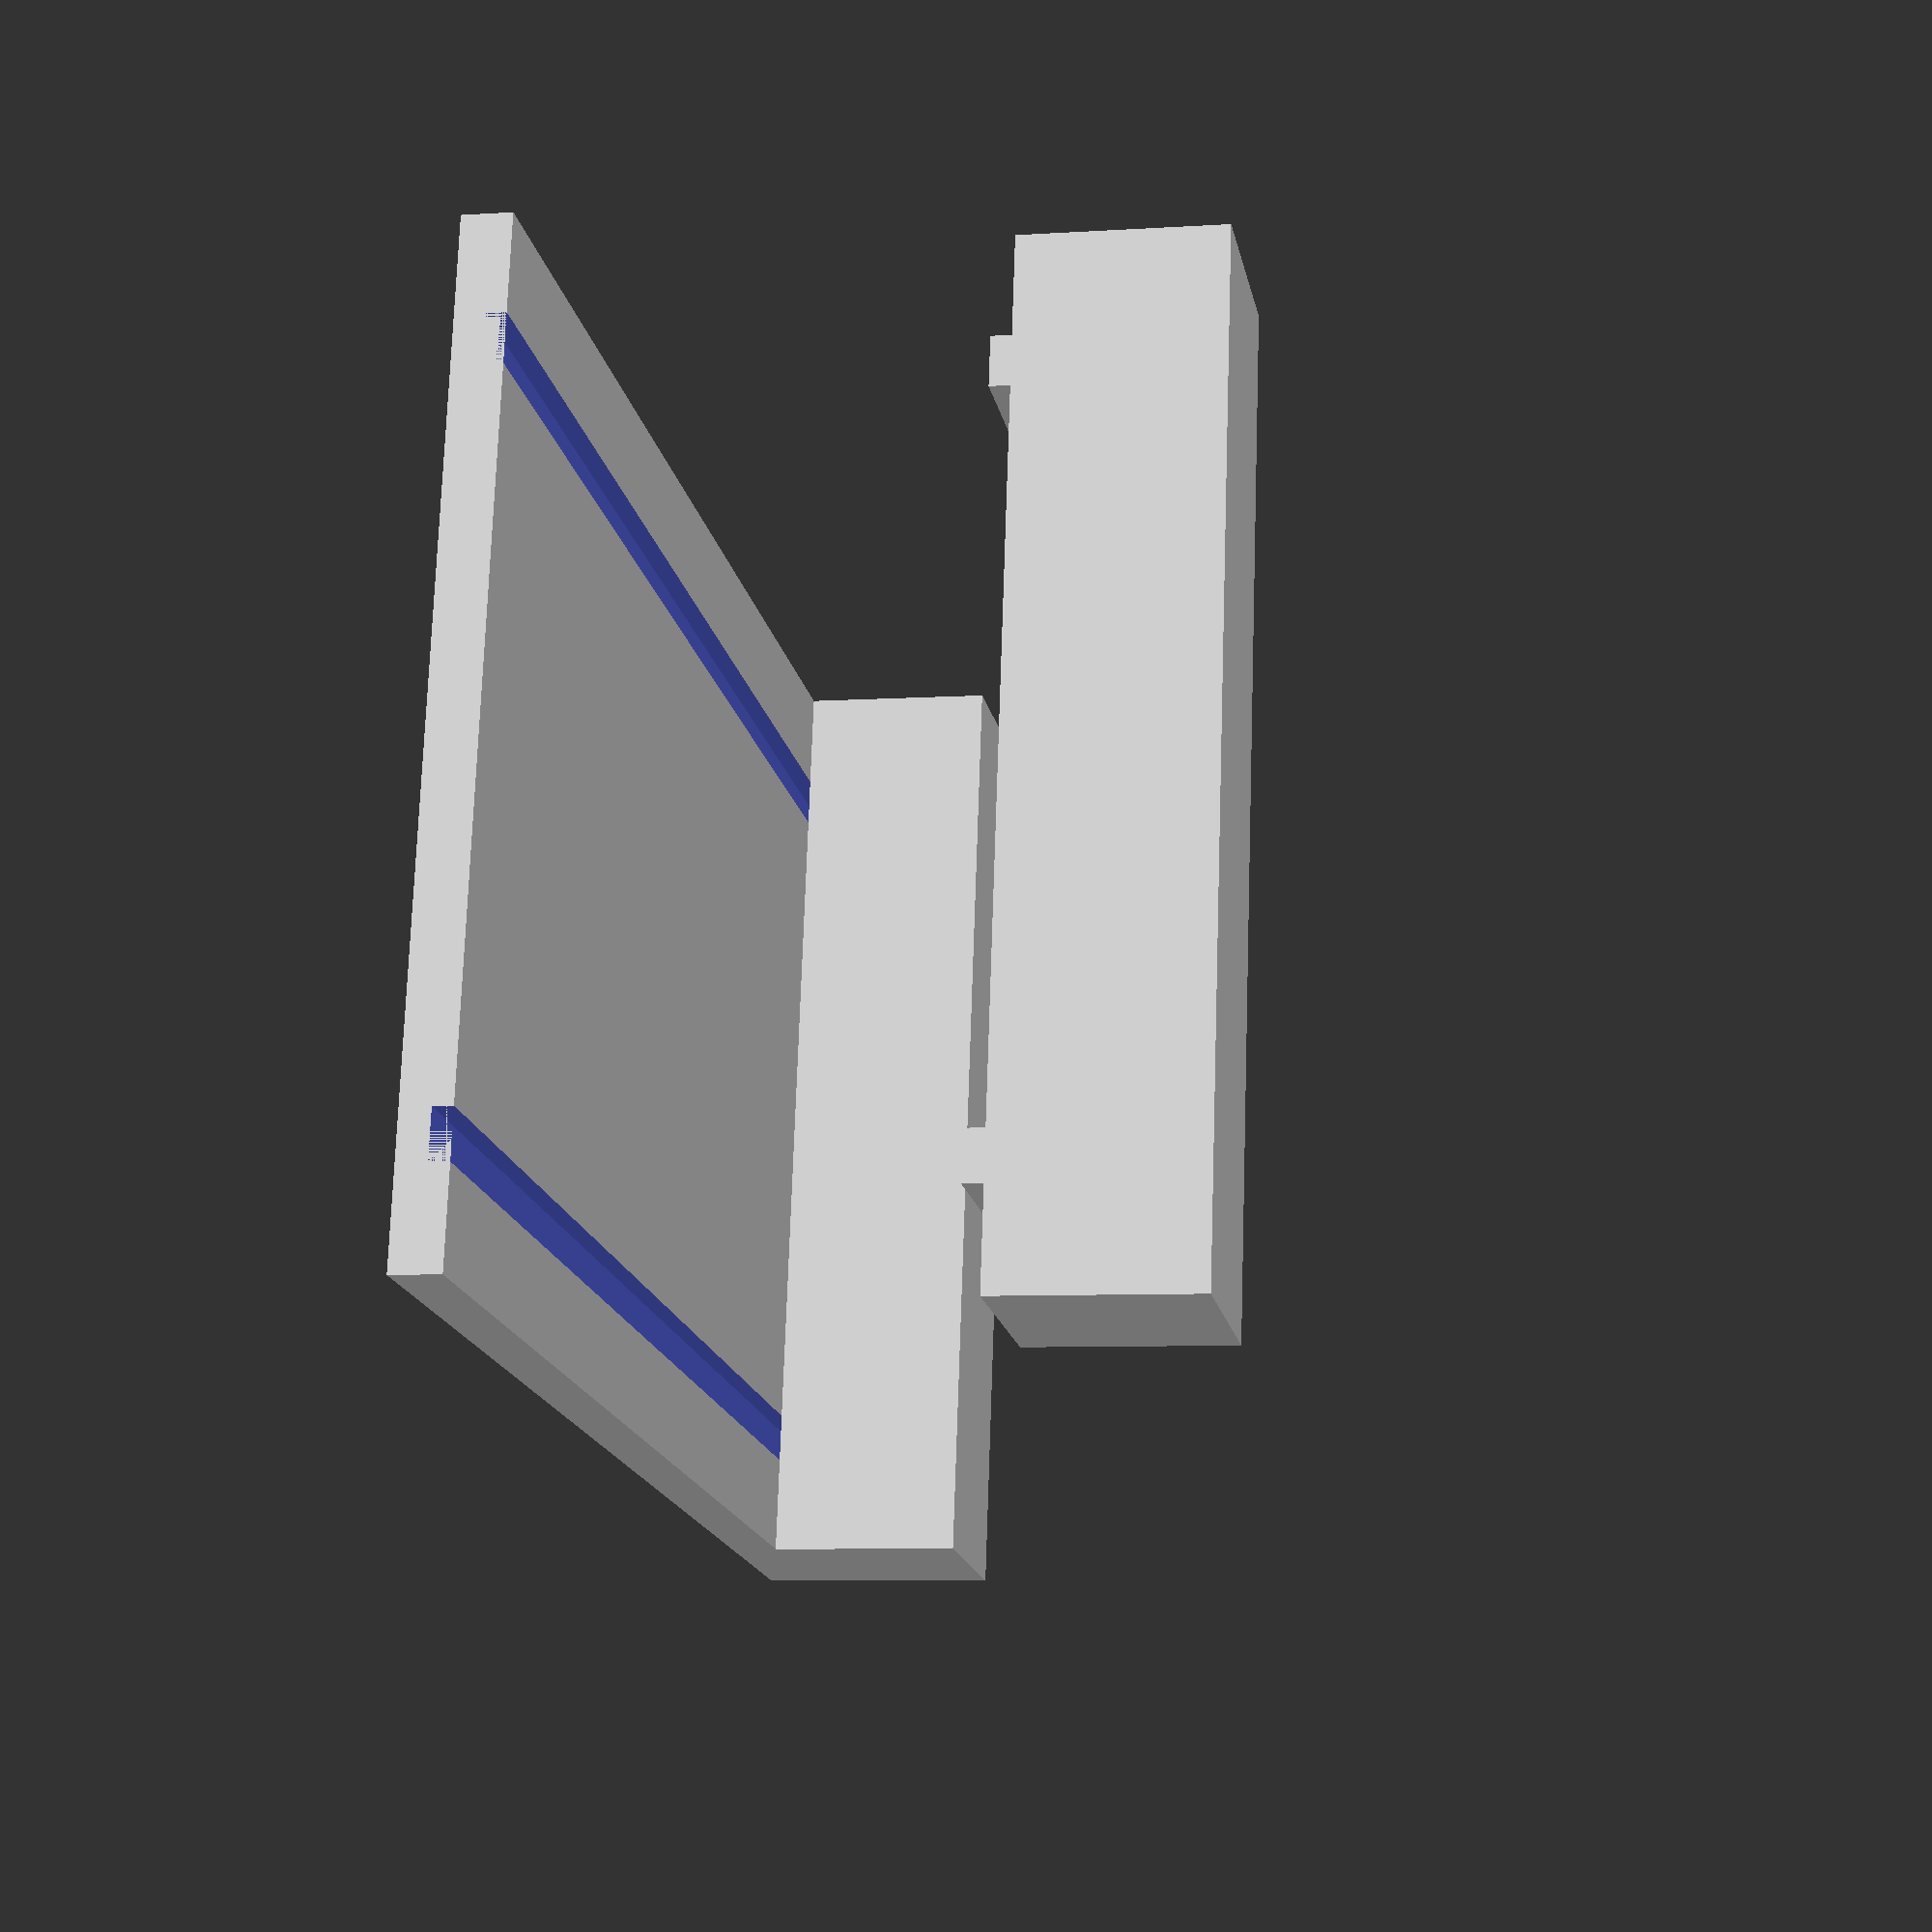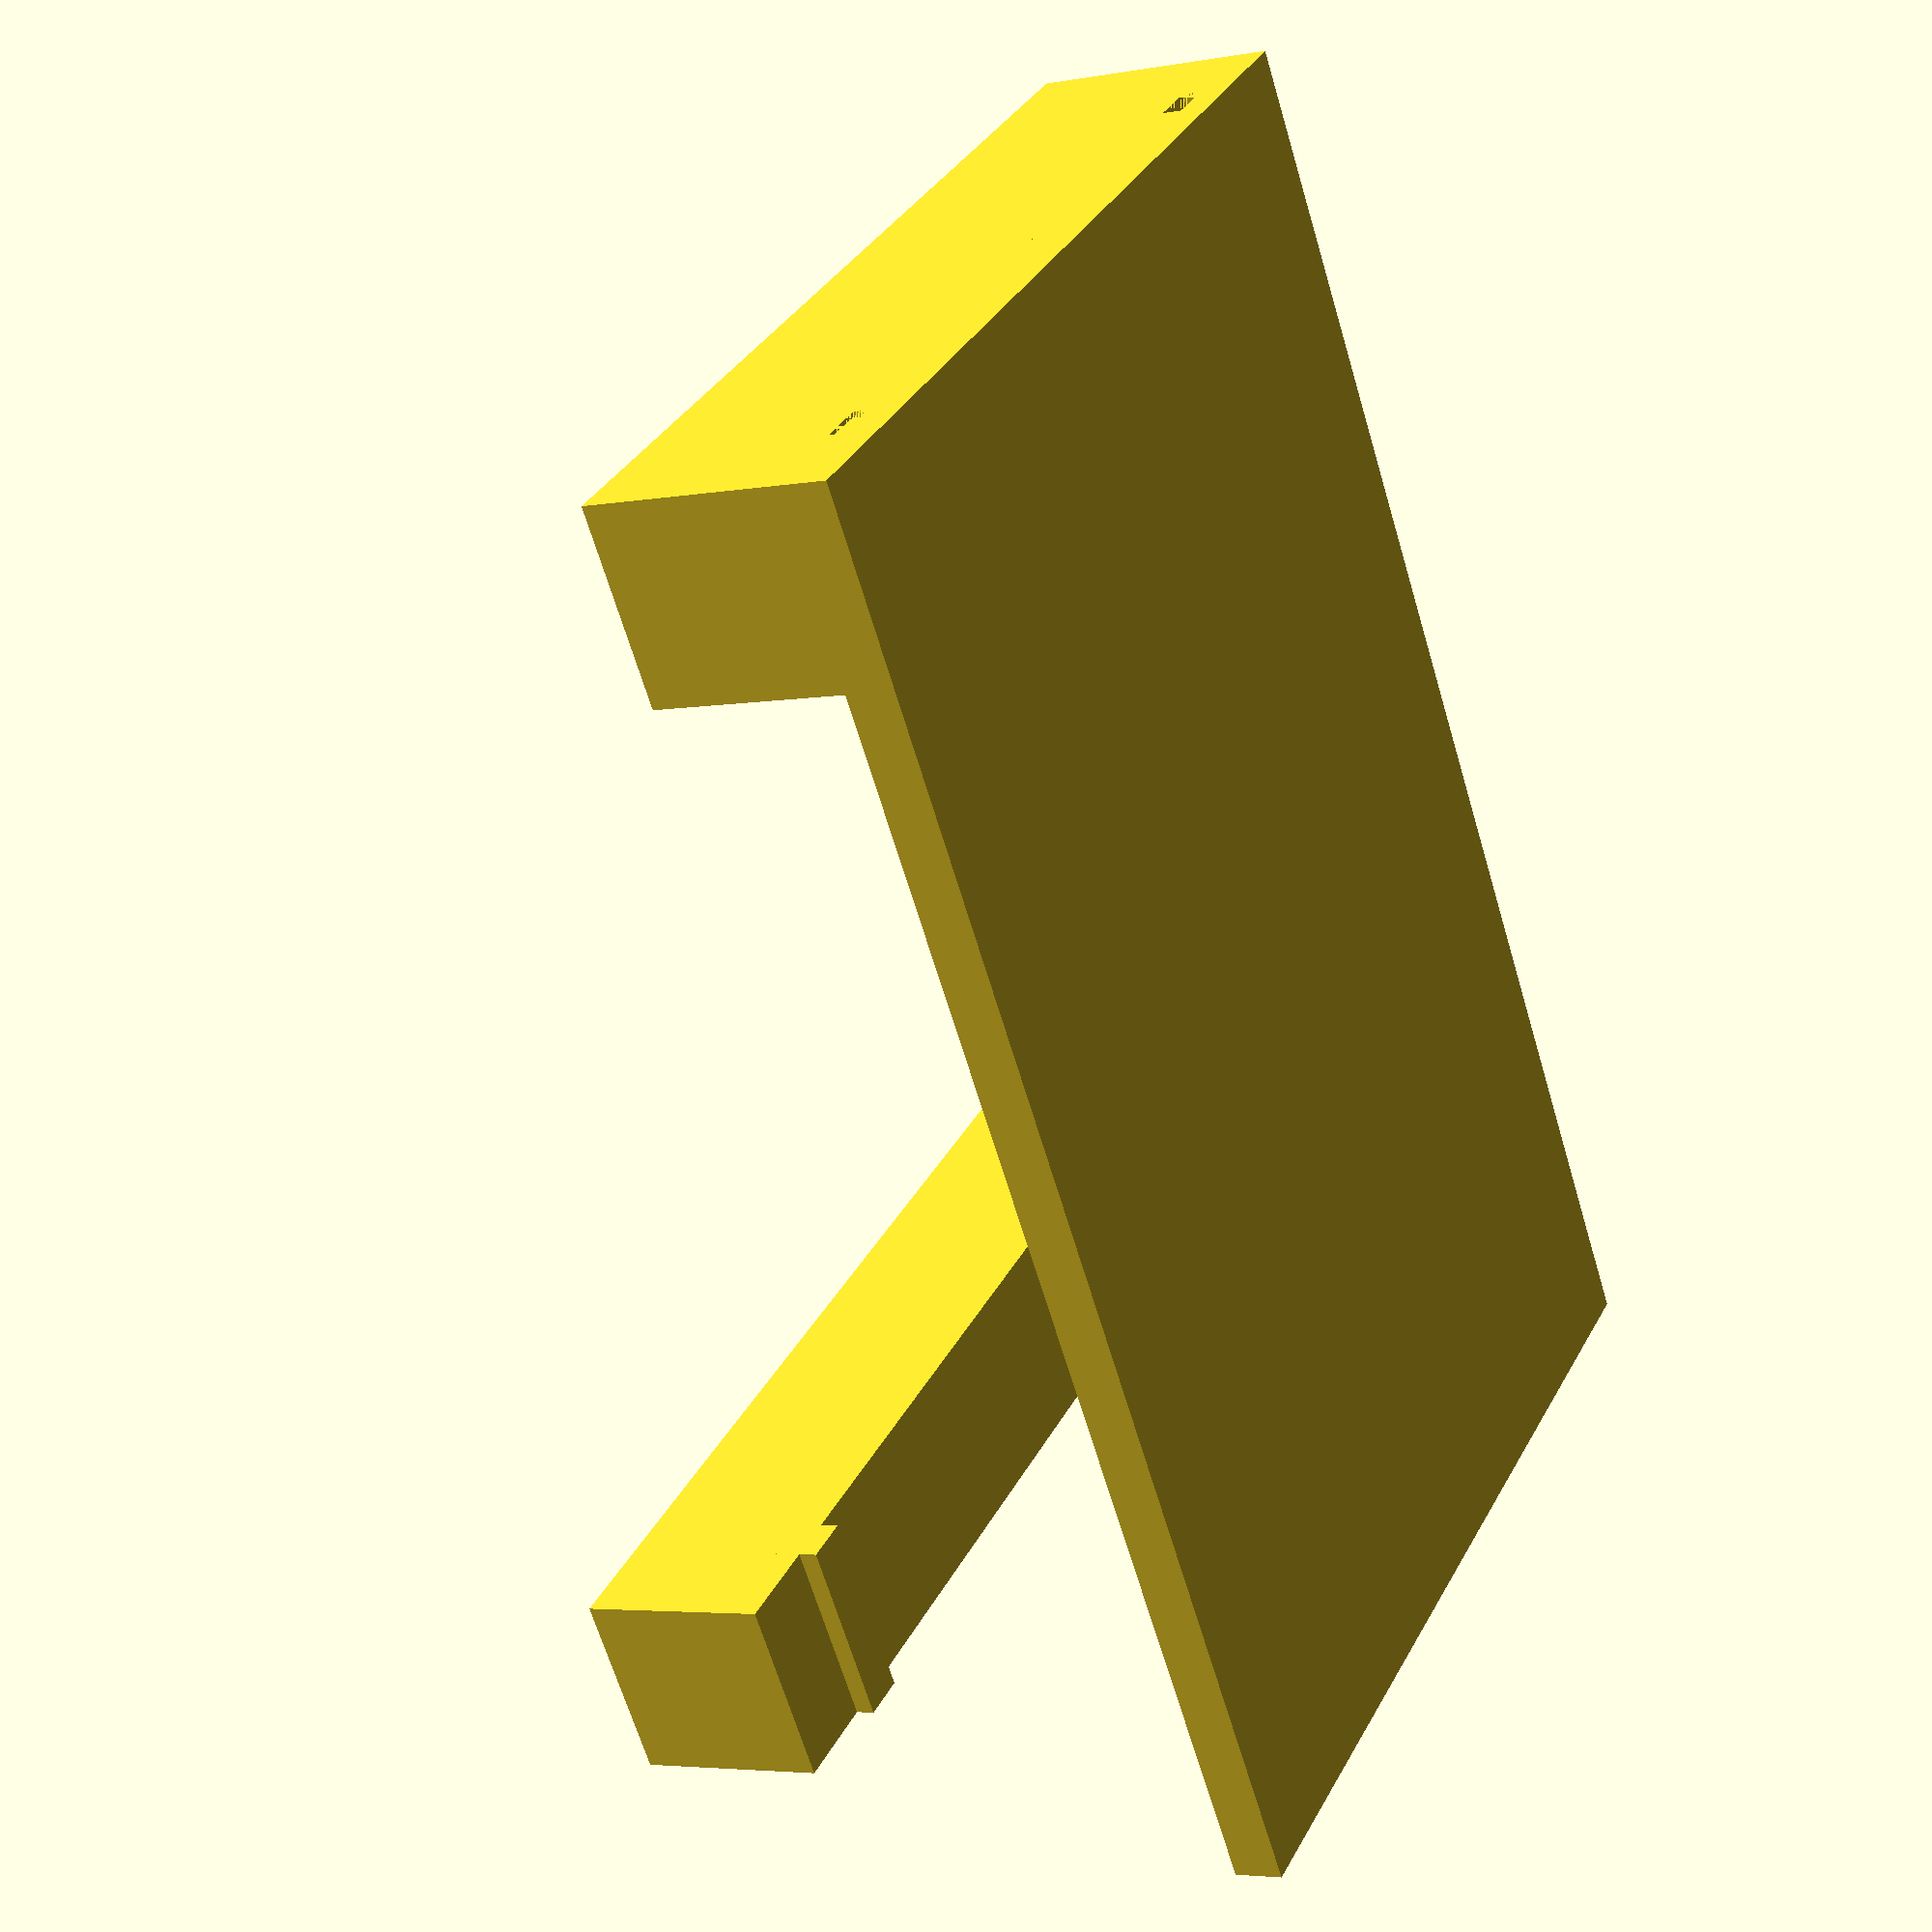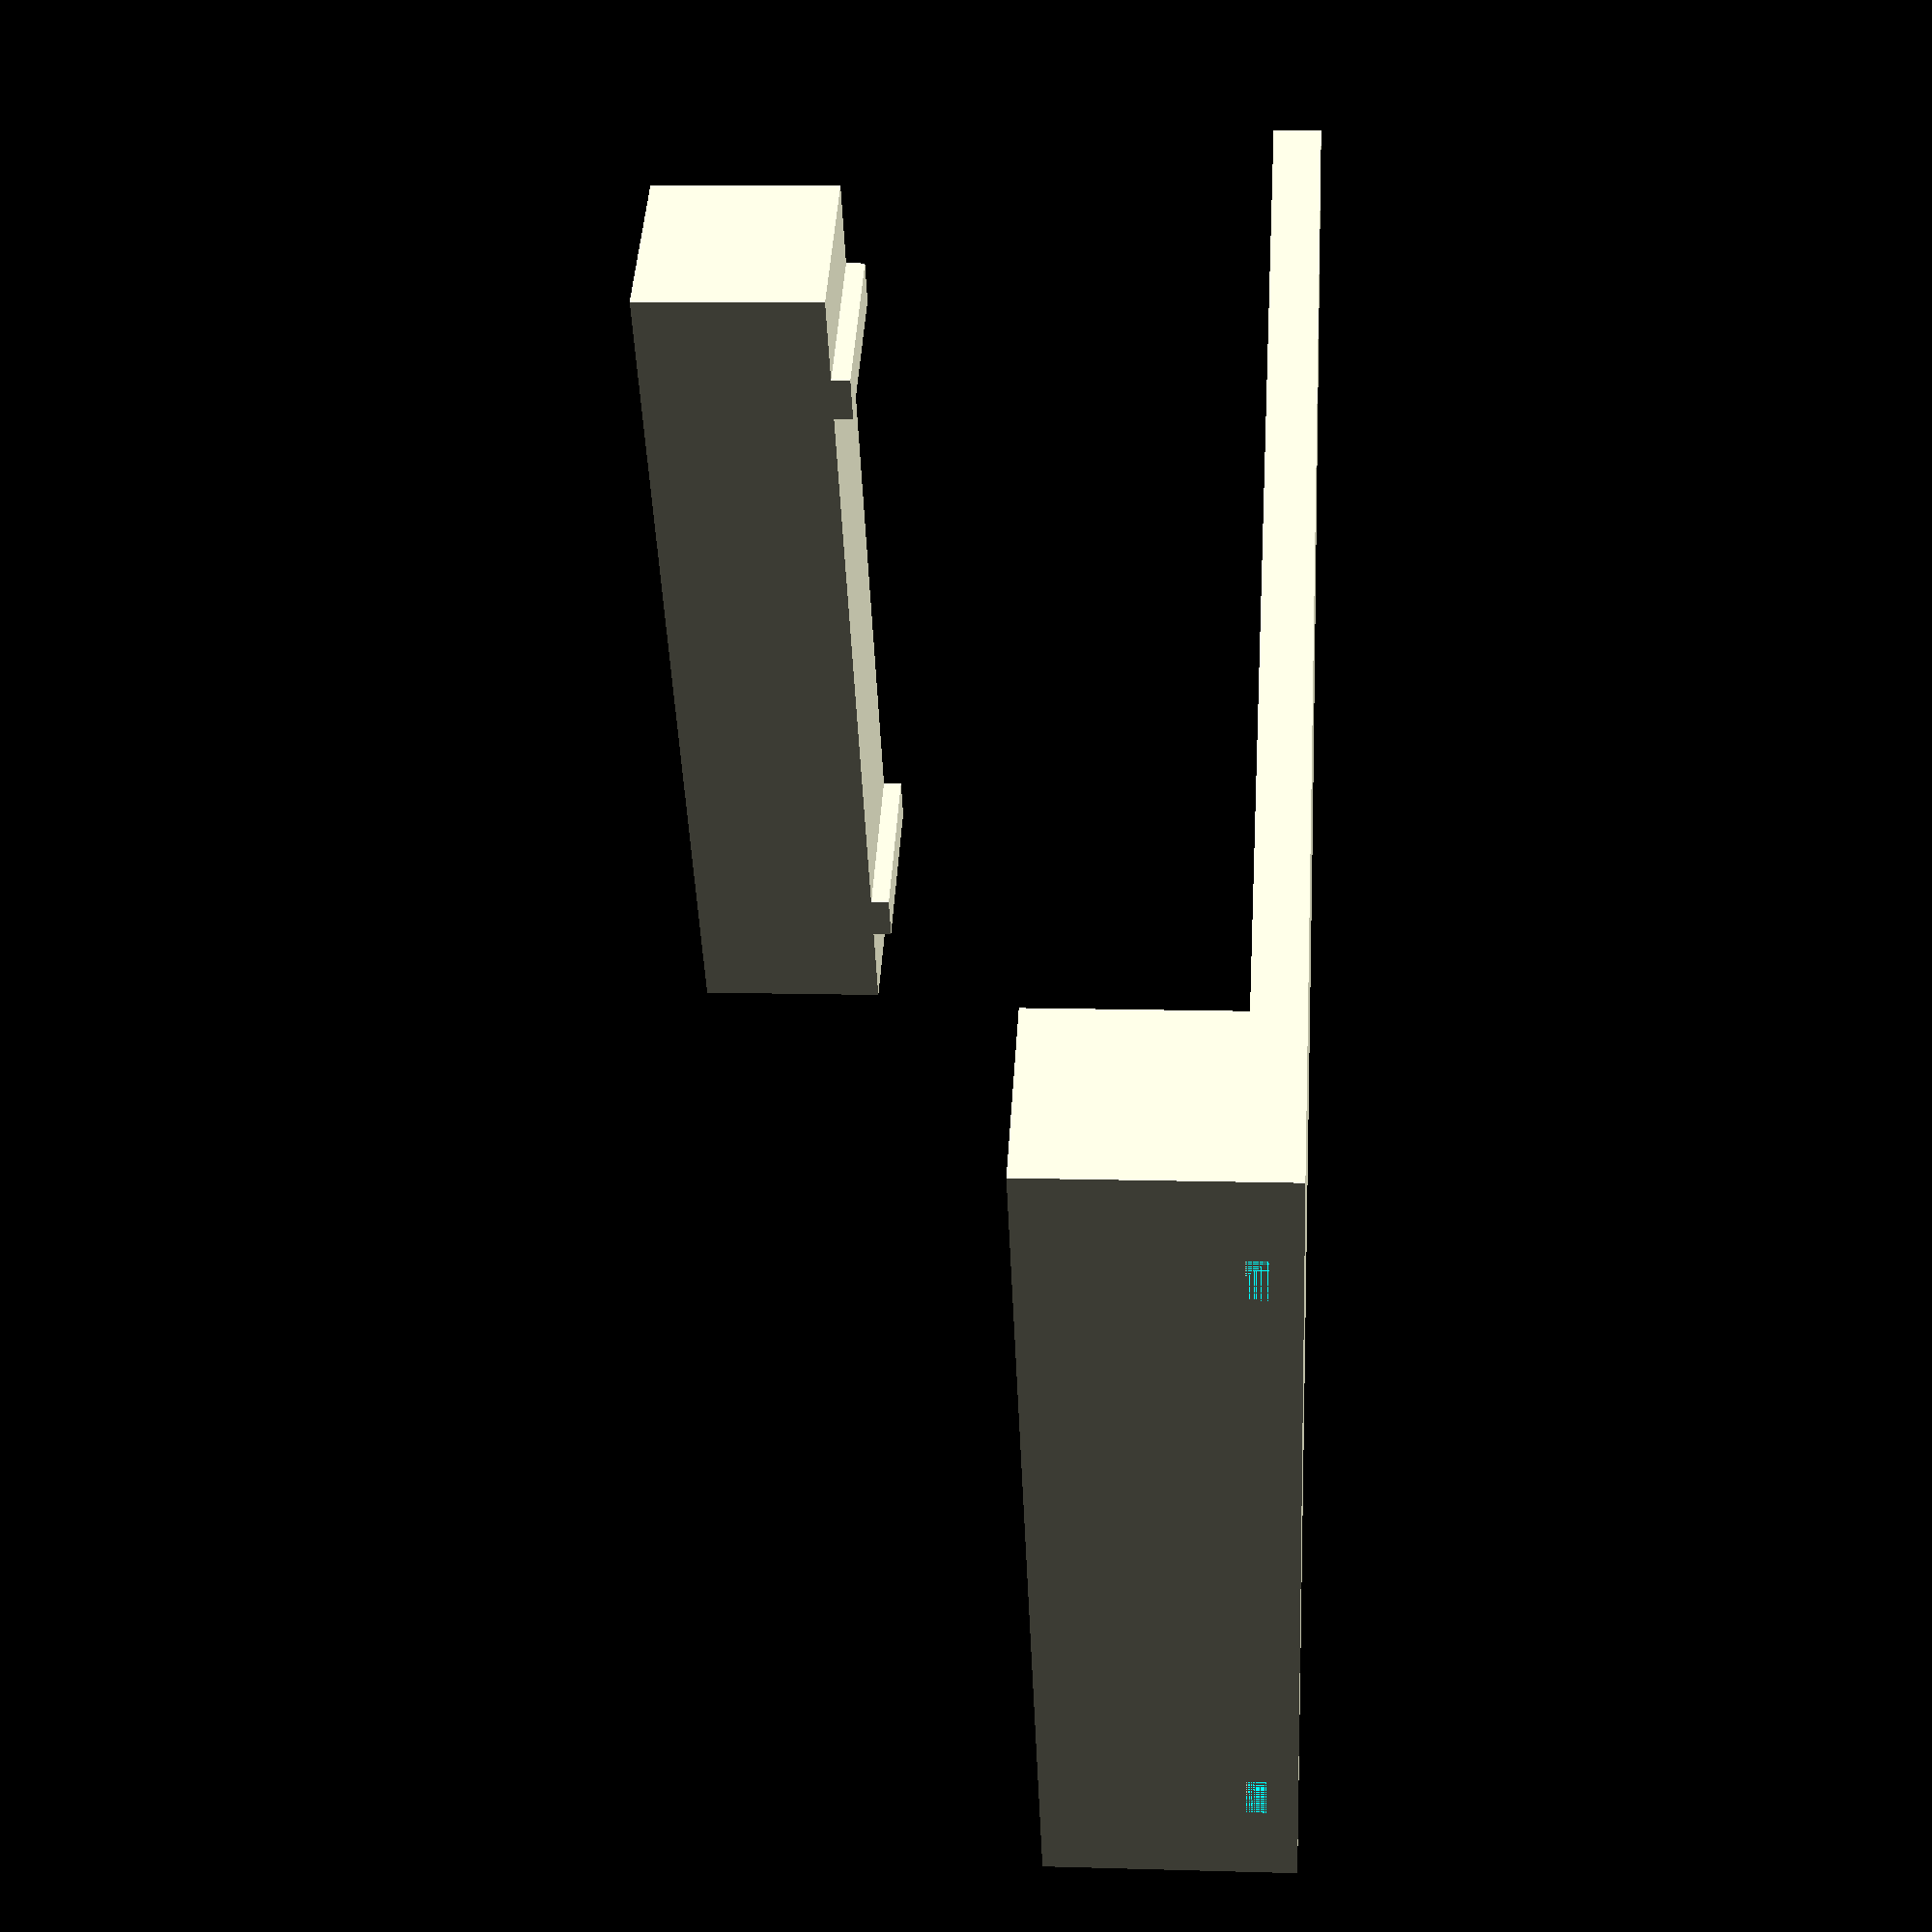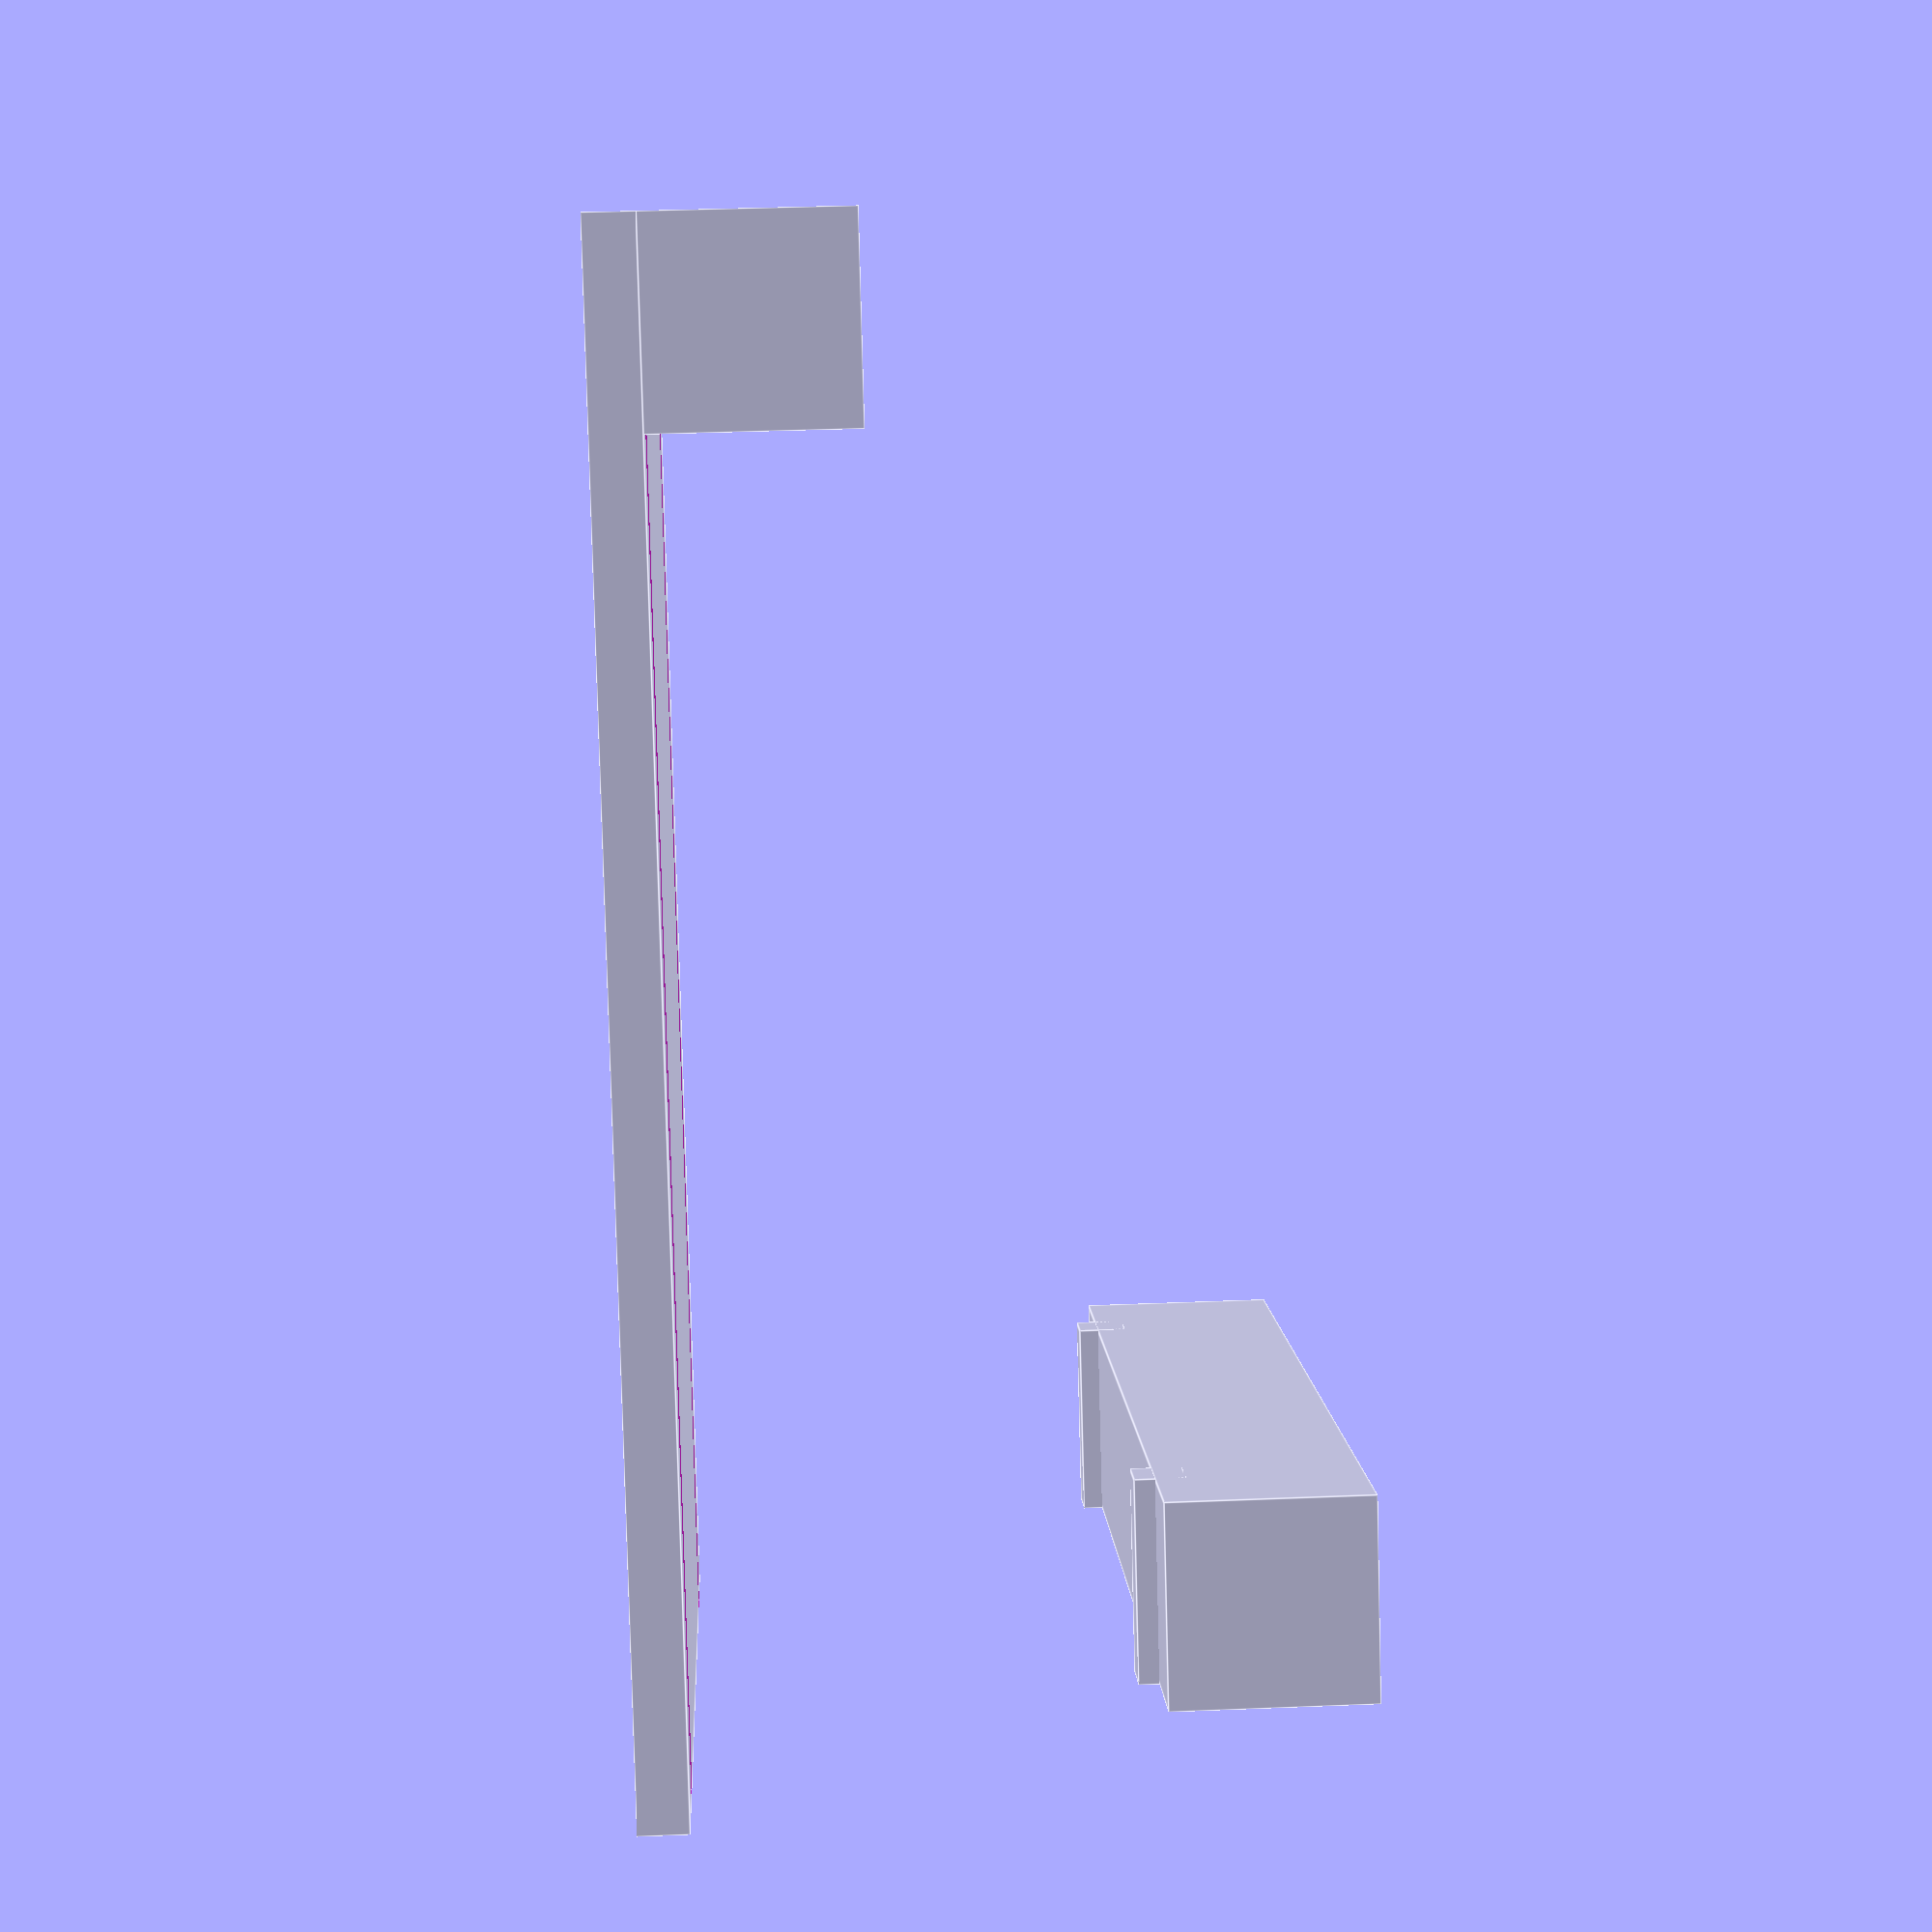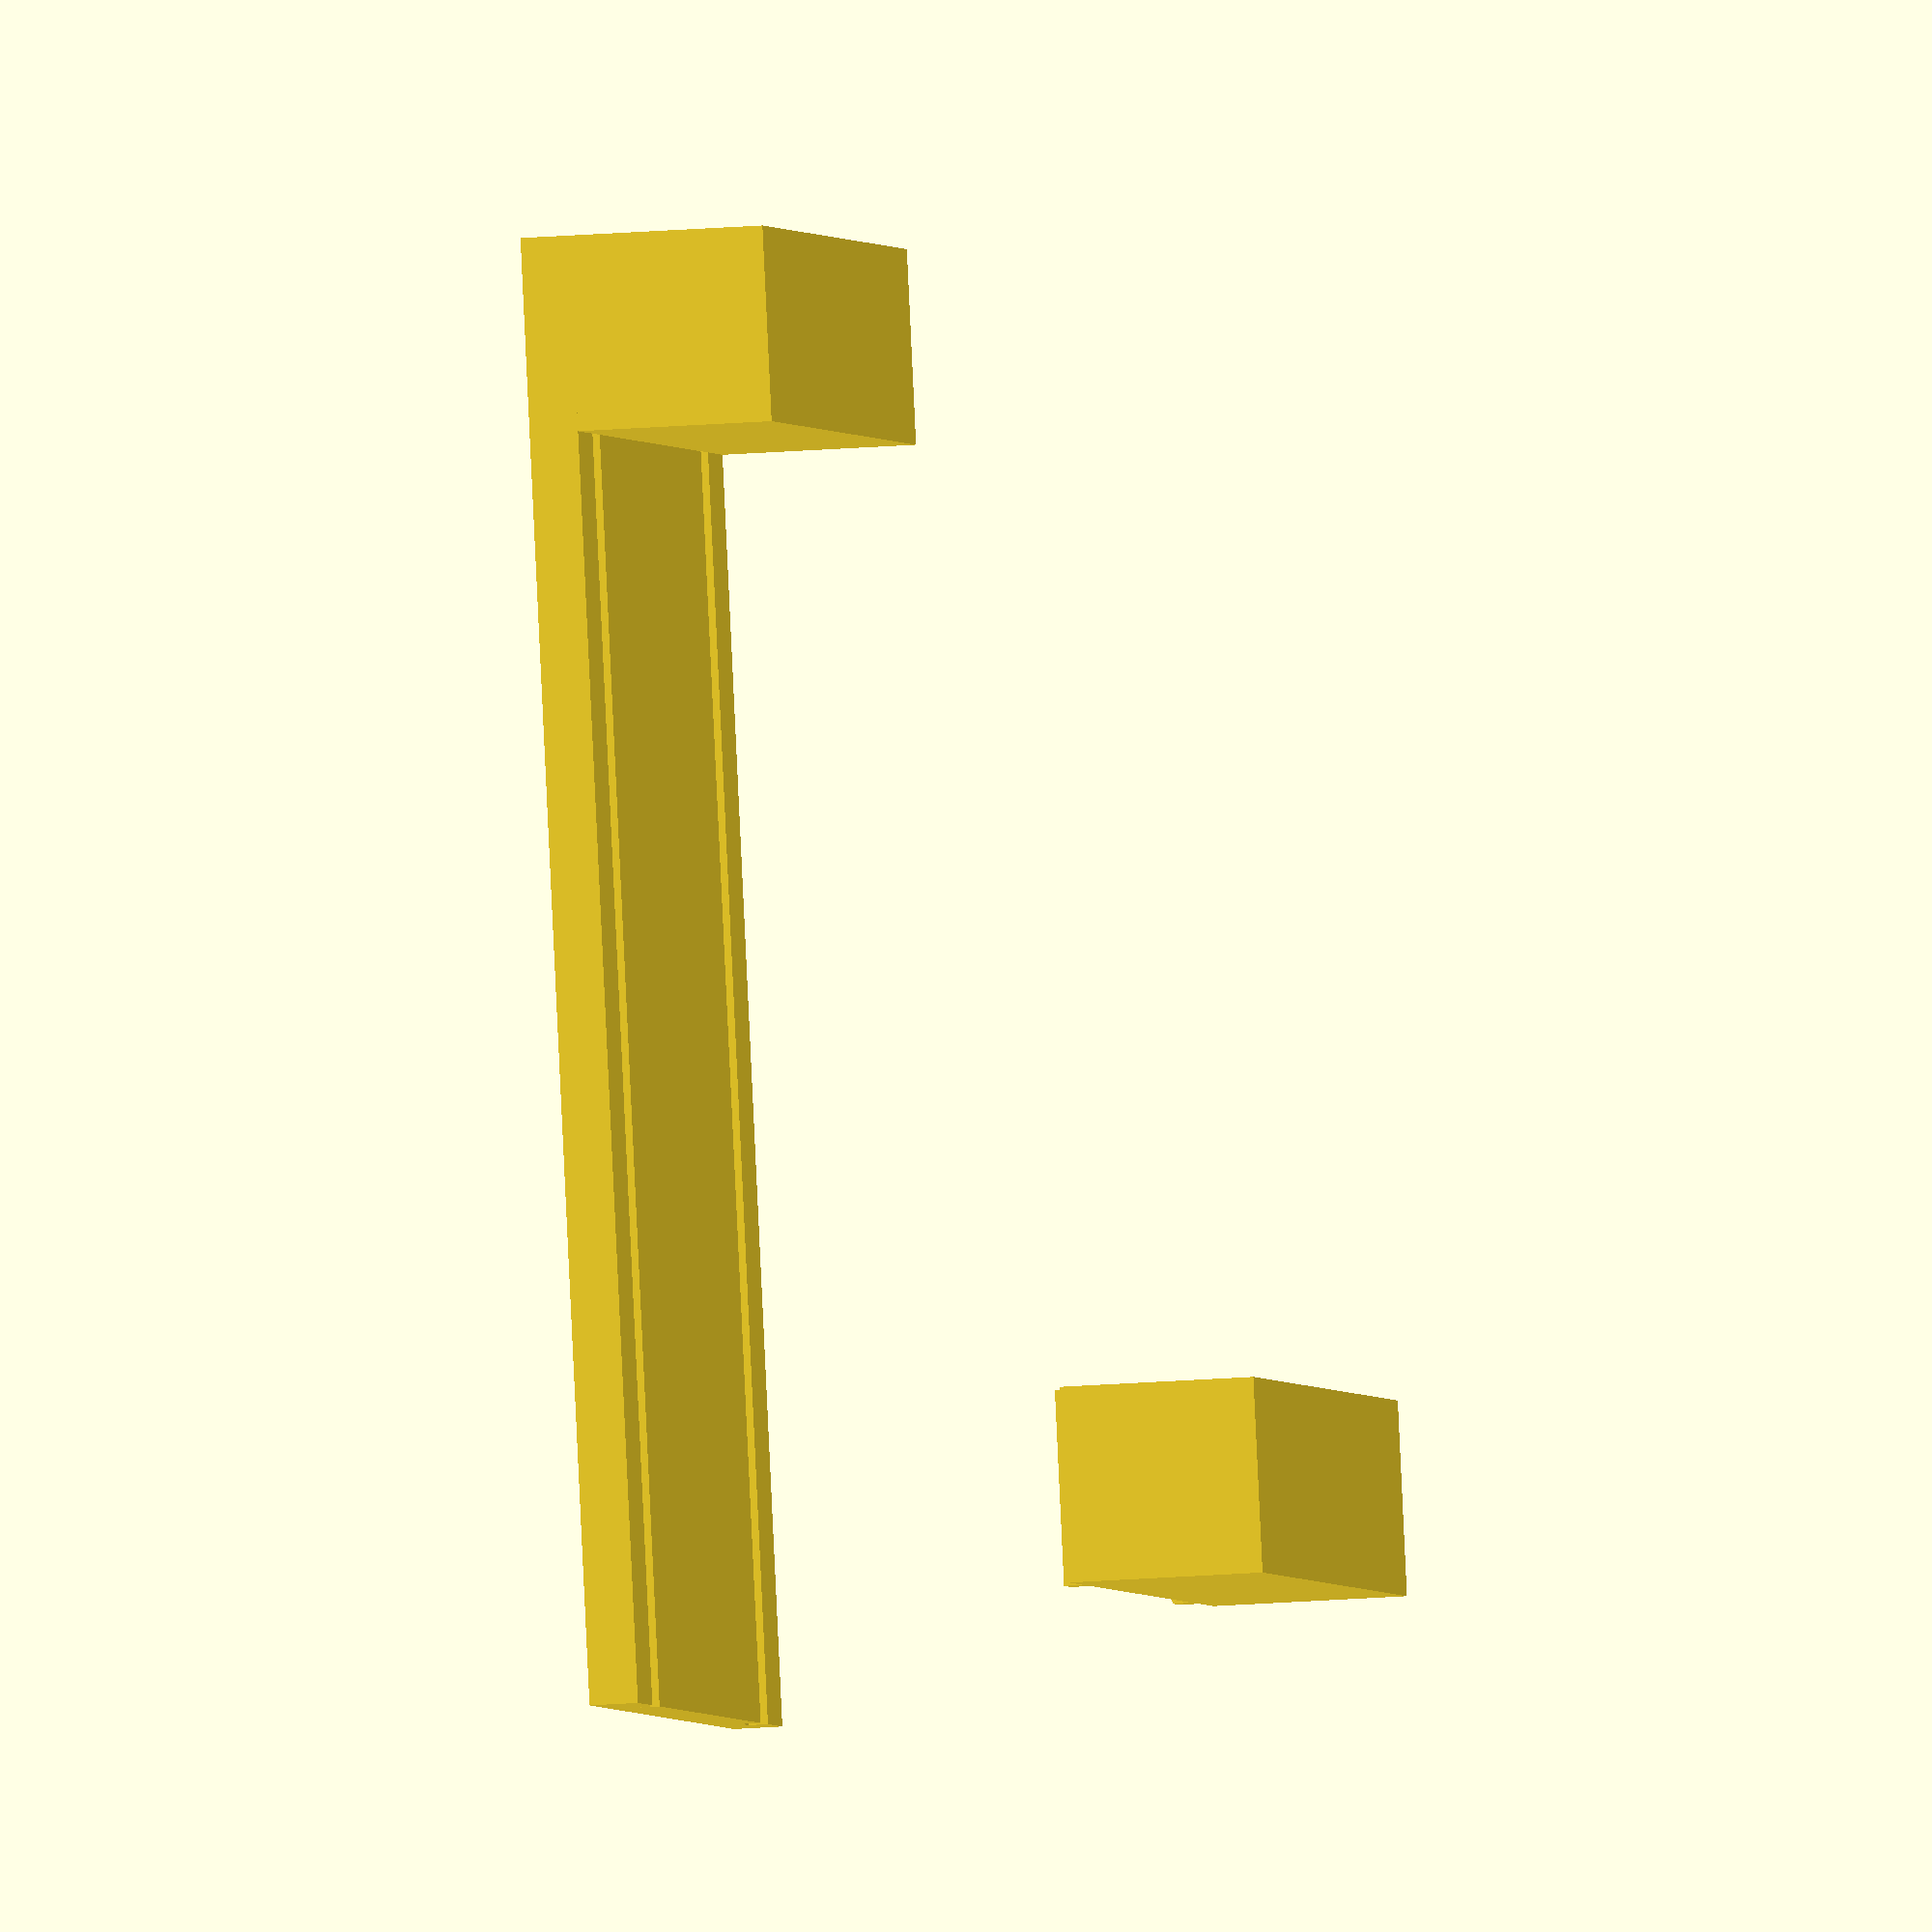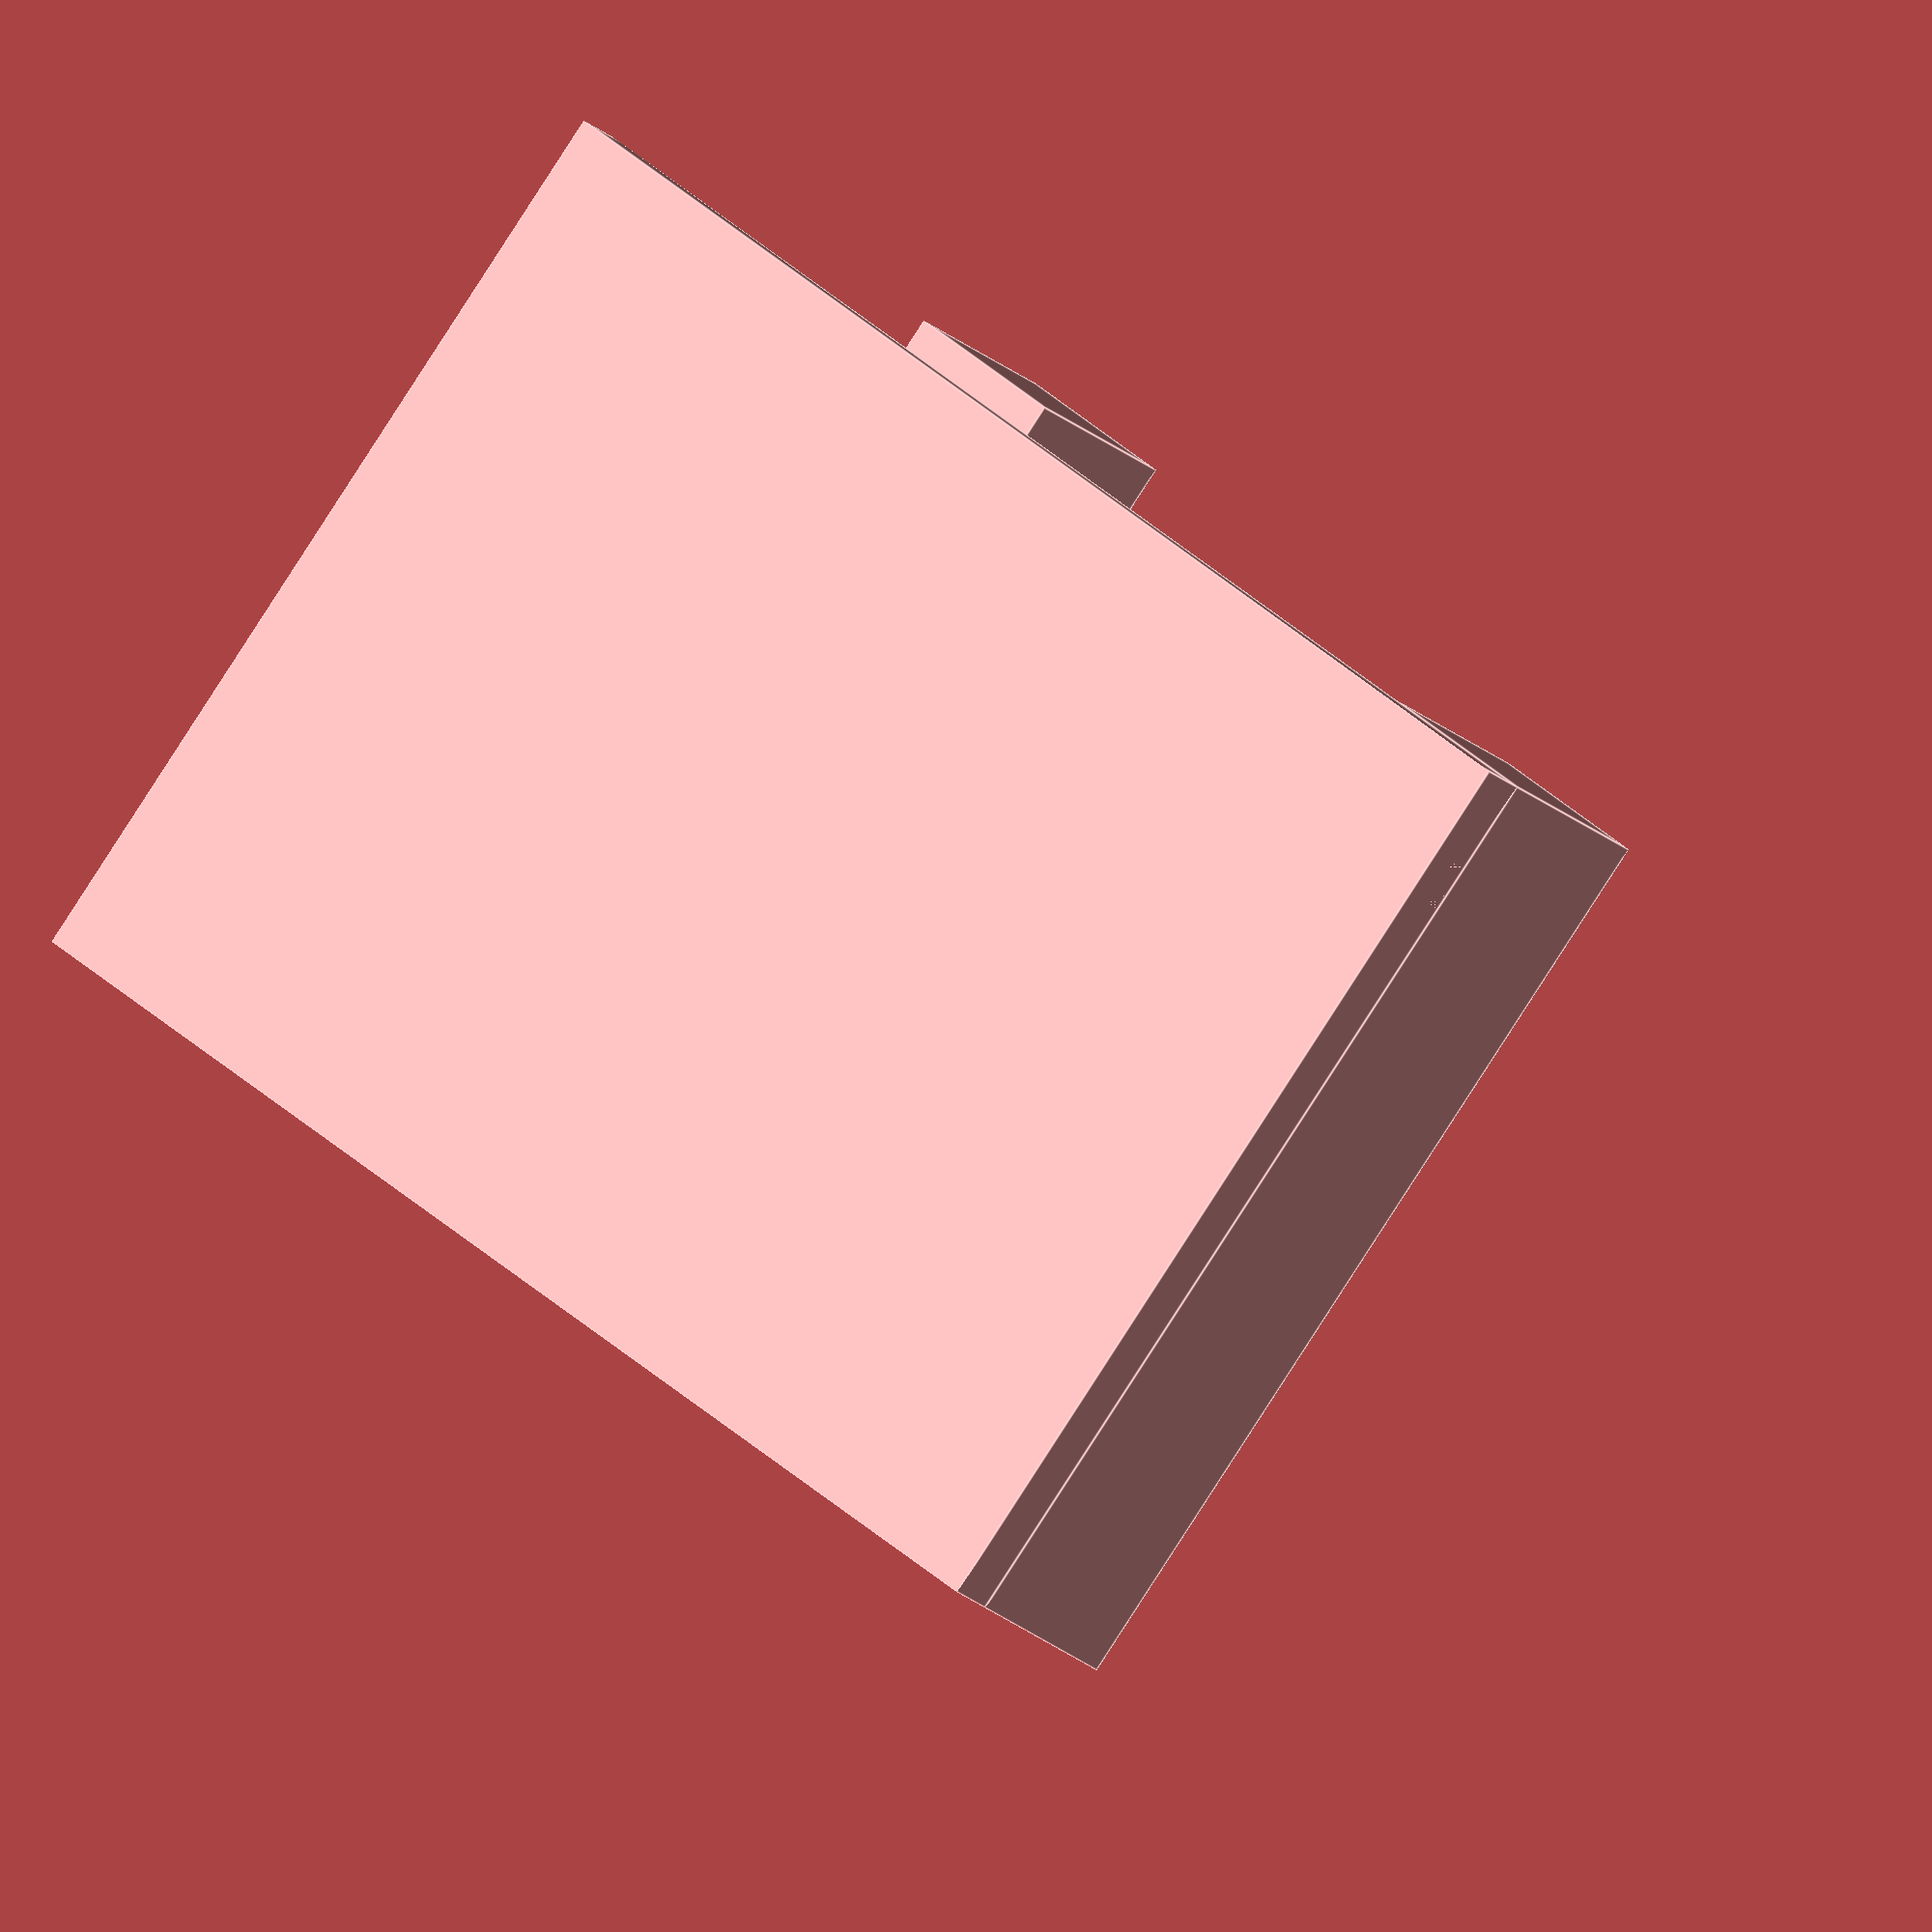
<openscad>

translate([0,0,5]) cube([100,20,20]); // end butt

 difference() {
cube([100,150,5]); // main stage

translate([10,0,3]) cube([5,150,5]); // rail
translate([85,0,3]) cube([5,150,5]); // rail
}




translate([0,120,50]) union() {
    cube([100,20,20]); // end butt
    translate([10,0,-2]) cube([5,20,5]); // rail
    translate([85,0,-2]) cube([5,20,5]); // rail
}


</openscad>
<views>
elev=186.9 azim=100.3 roll=259.3 proj=p view=solid
elev=184.5 azim=34.2 roll=59.8 proj=p view=wireframe
elev=169.5 azim=124.5 roll=85.8 proj=p view=solid
elev=323.5 azim=209.9 roll=267.0 proj=p view=edges
elev=199.3 azim=342.3 roll=261.1 proj=o view=solid
elev=202.9 azim=228.6 roll=325.2 proj=o view=edges
</views>
